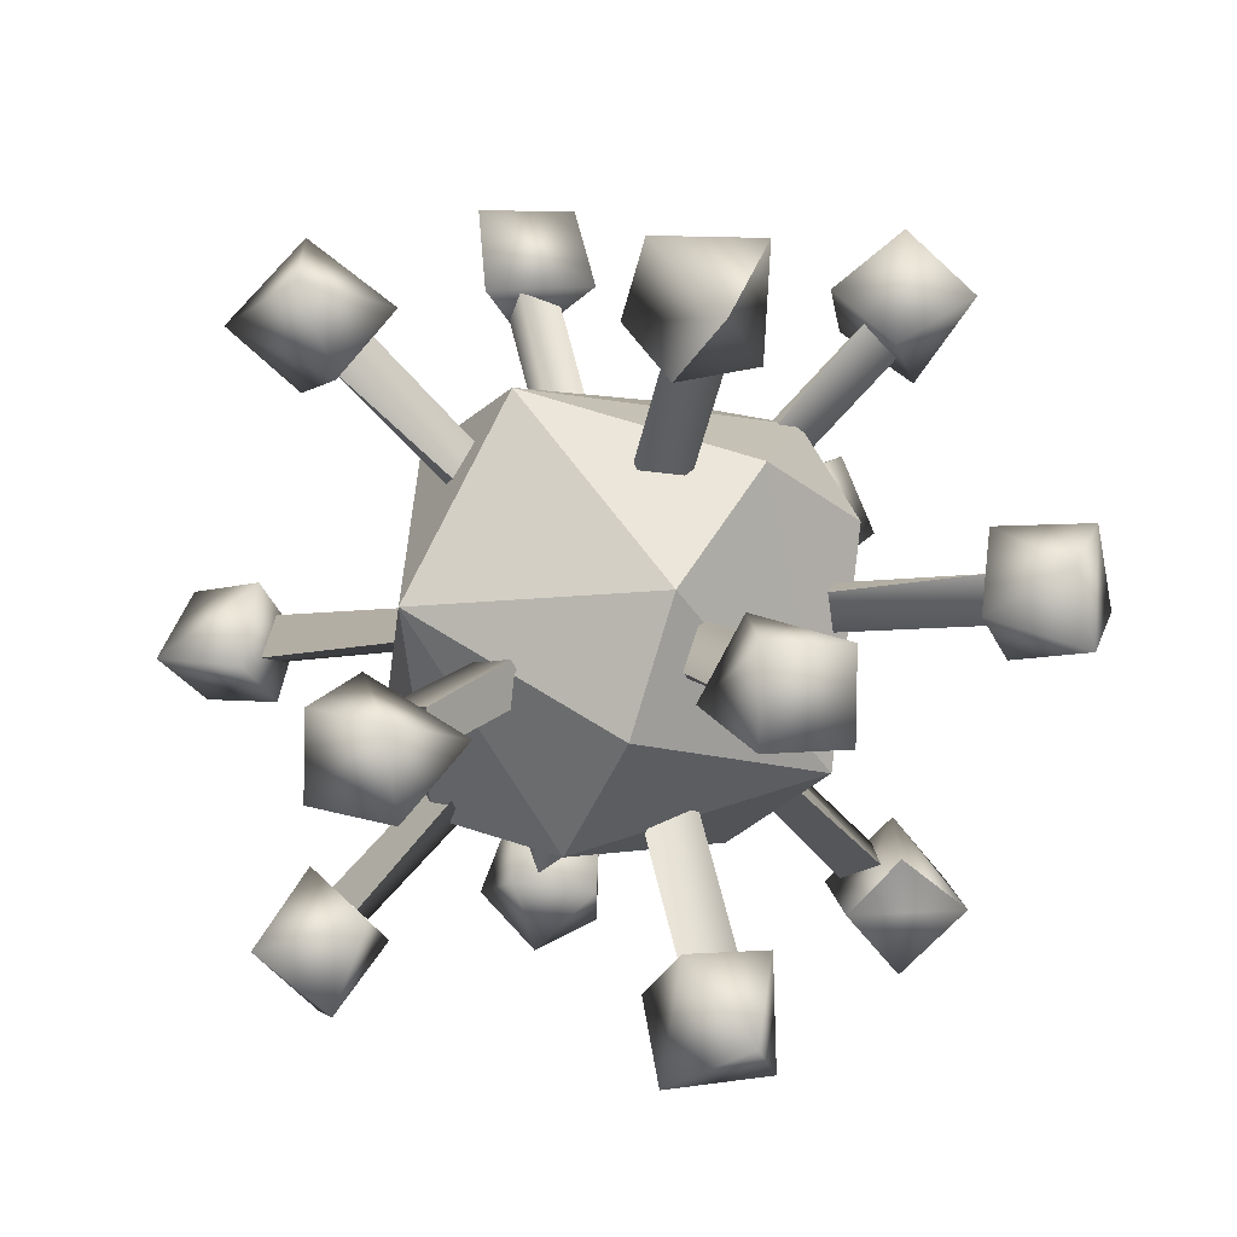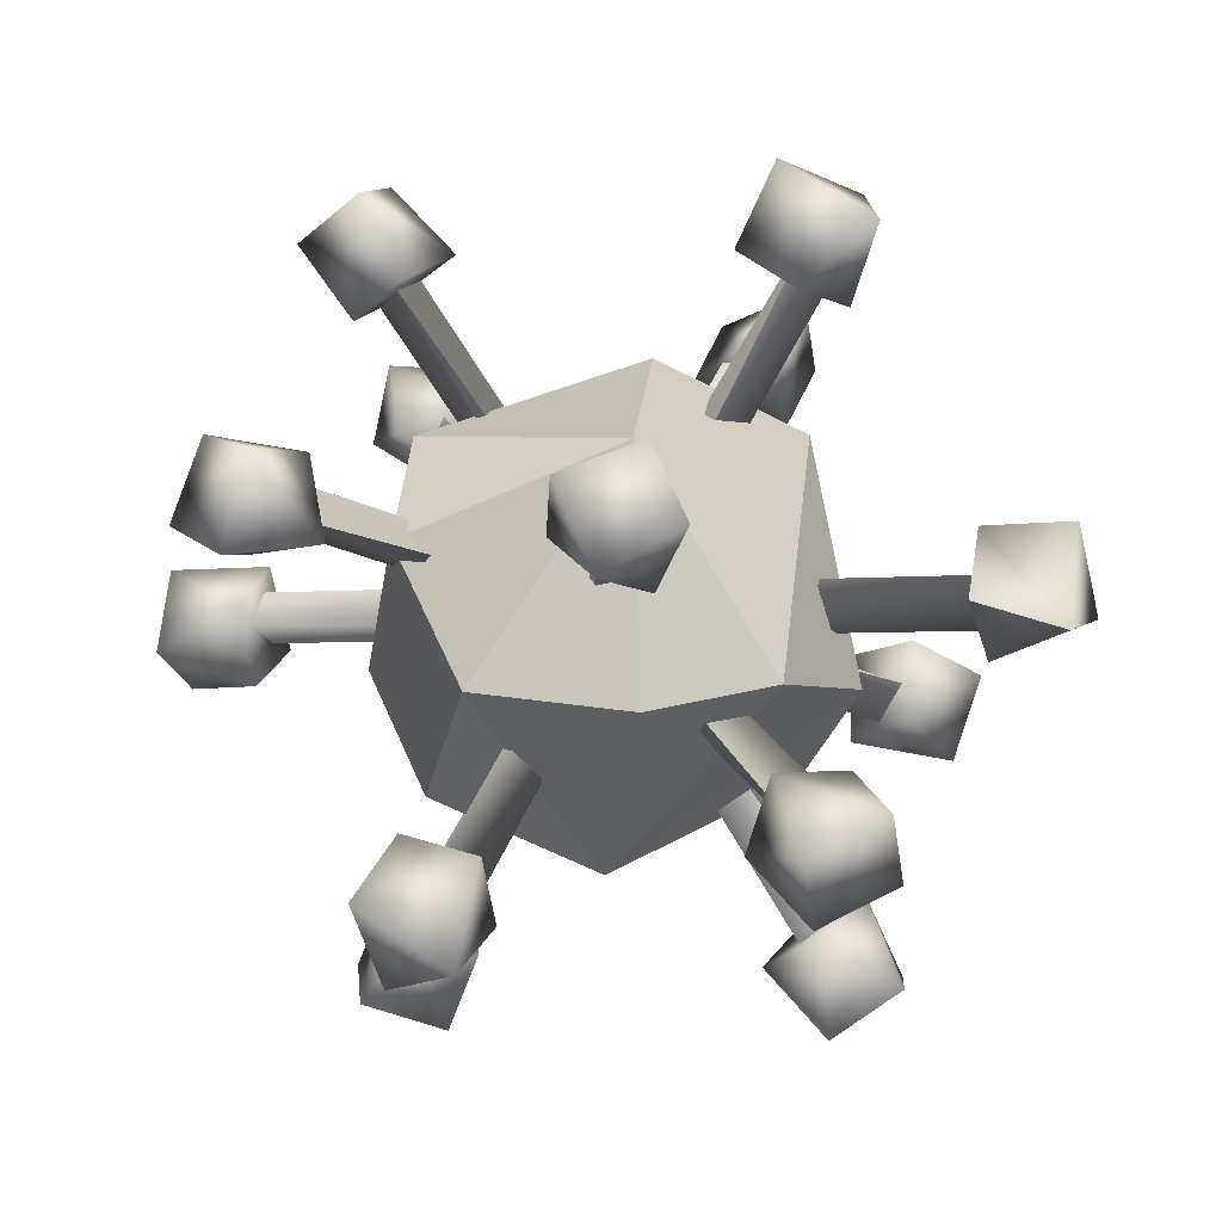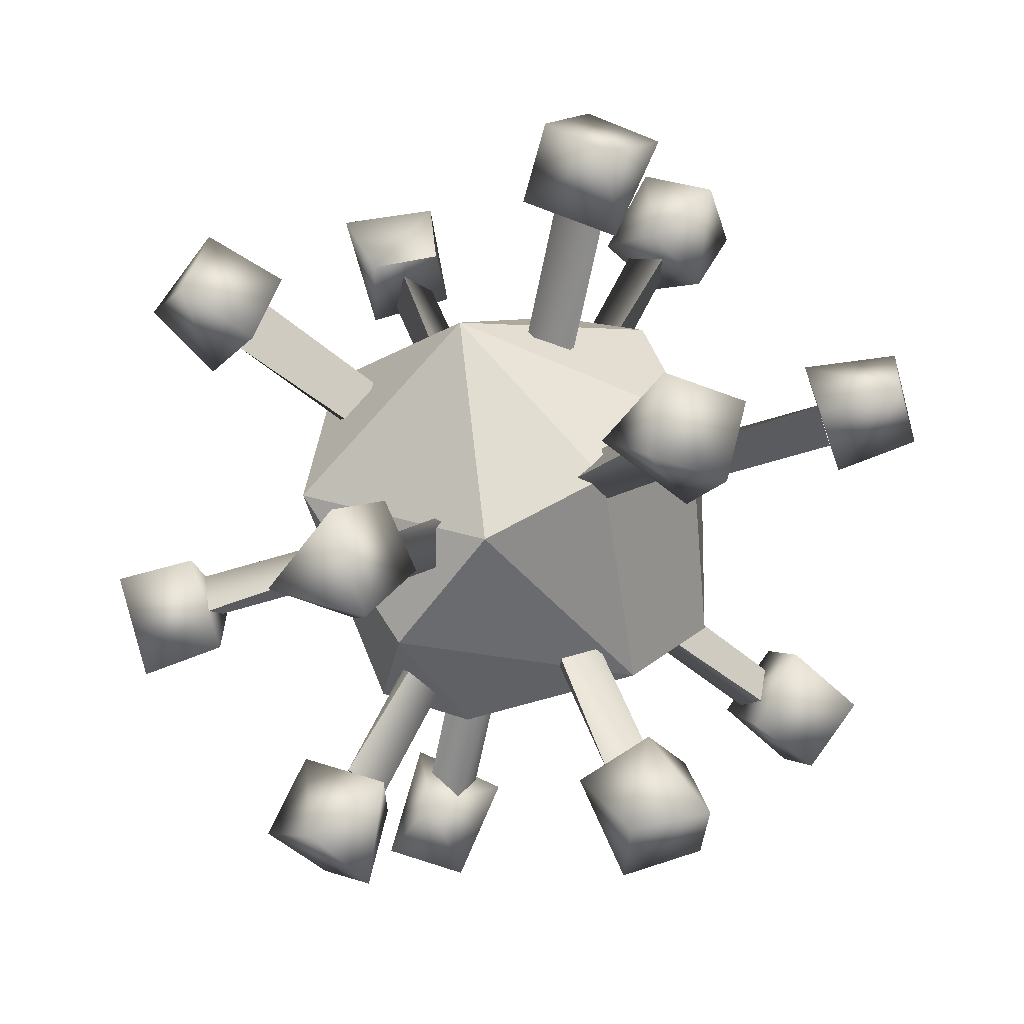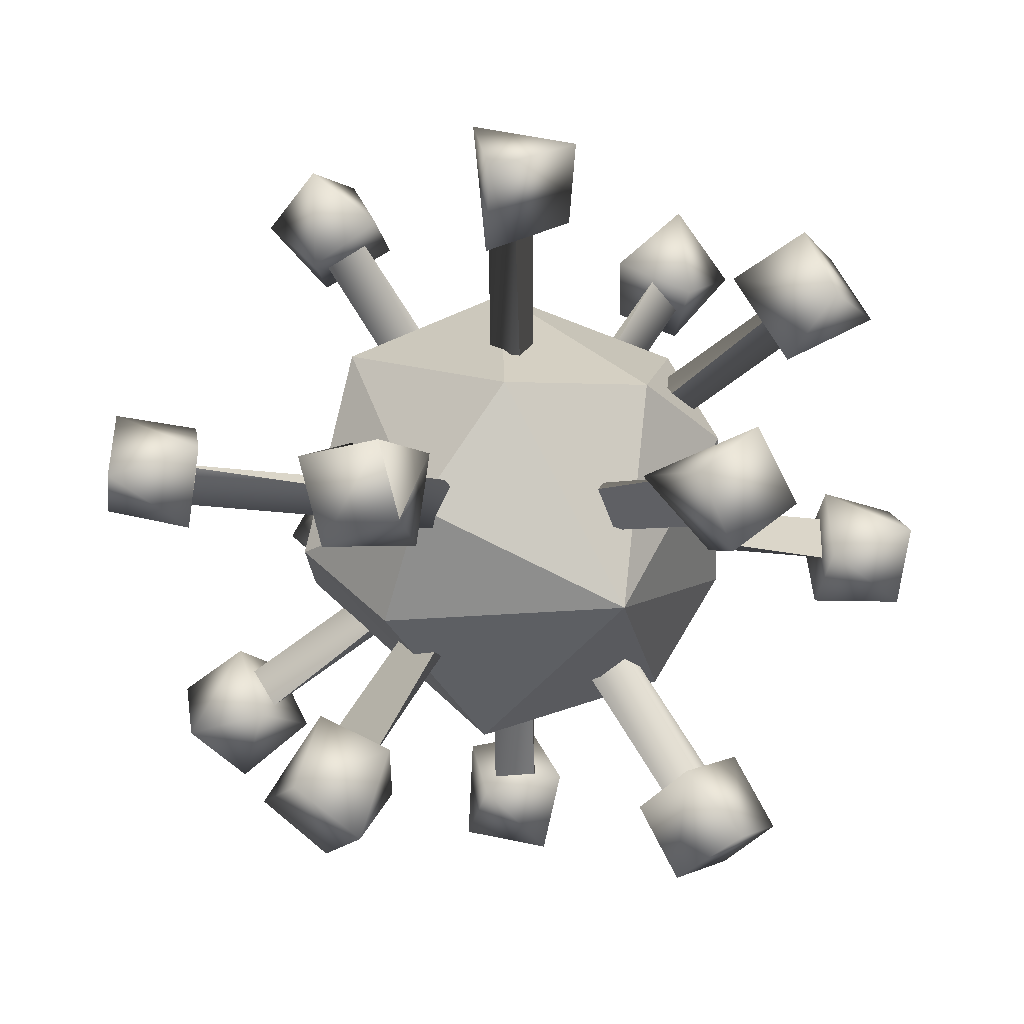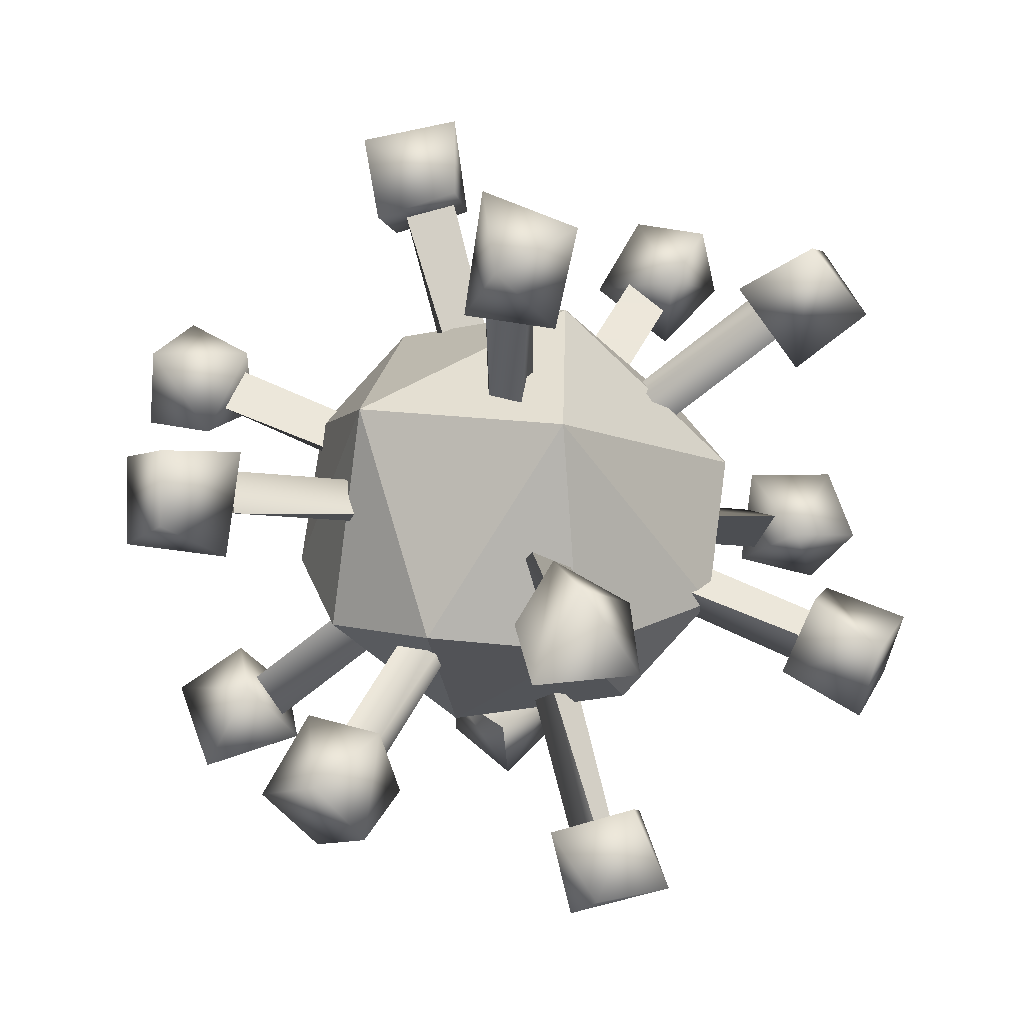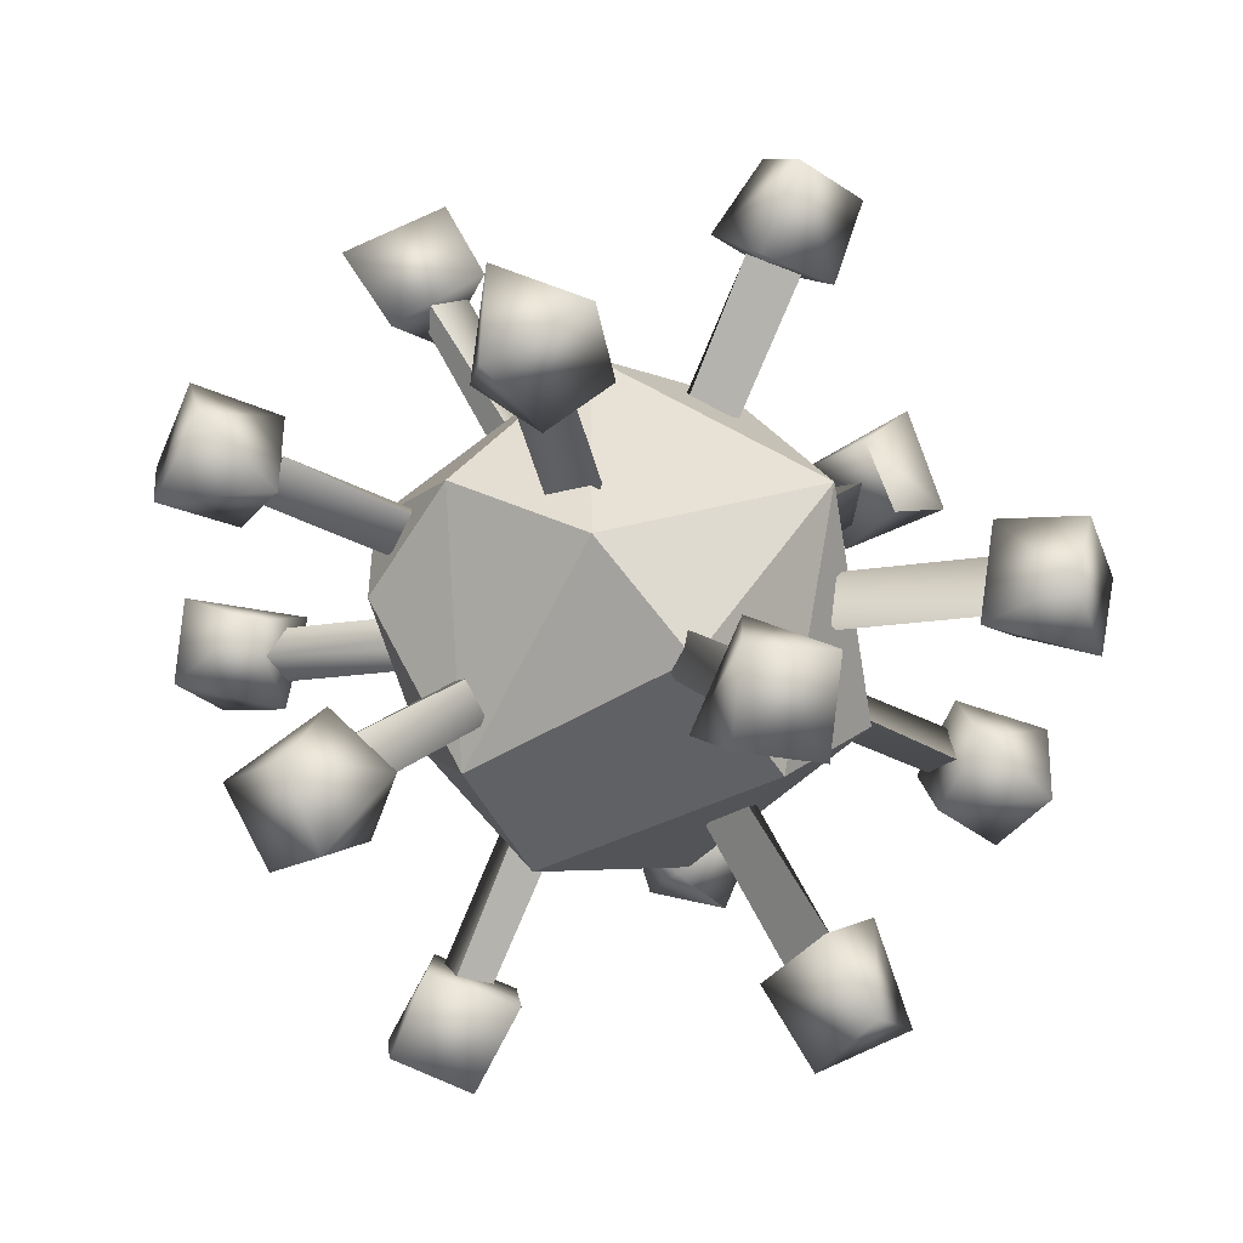
<metadata>
{"format":"obj","ext":"obj","renderer":"f3d","projection":"perspective","resolution":1024,"background":"white","views":[{"elev":76.5,"azim":117.3,"up":"+Y"},{"elev":2.0,"azim":139.1,"up":"+Z"},{"elev":-14.4,"azim":52.2,"up":"+Y"},{"elev":-18.4,"azim":-71.3,"up":"+Z"},{"elev":20.5,"azim":-159.7,"up":"+Z"},{"elev":23.7,"azim":69.7,"up":"+Z"}]}
</metadata>
<code>
o Icosphere_Icosphere.002
v -0.01969 -0.4597 0.2446
v -0.4669 -0.1276 -0.6601
v 0.5628 -0.2863 -0.249
v 0.6854 0.1791 0.683
v -0.2546 0.5177 1.002
v -0.9582 0.2616 0.2679
v 0.2024 0.7546 -1.011
v 0.9582 0.8294 -0.2679
v 0.4669 1.219 0.6601
v -0.4776 1.182 0.6884
v -0.6854 0.9119 -0.683
v 0.01969 1.551 -0.2446
v -0.5581 -0.2726 0.3345
v 0.127 -0.1891 0.7327
v -1.002 0.641 -0.2835
v 0.4978 0.004577 -0.7431
v 1.002 0.45 0.2835
v -0.6137 1.337 -0.2995
v 0.5581 1.364 -0.3345
v -1.089 0.291 1.007
v 1.16 0.9496 -0.8635
v -1.16 0.1414 0.8635
v 1.014 0.98 -1.023
v -1.014 0.111 1.023
v 1.089 0.8 -1.007
v -1.556 0.124 1.003
v -1.27 0.2391 0.7549
v -1.277 -0.1734 1.197
v -1.009 -0.05608 0.9591
v -1.331 0.2788 1.327
v -1.018 0.3398 1.127
v 0.9322 0.9969 -1.118
v 1.313 0.8256 -1.333
v 1.124 0.6777 -1.023
v 1.282 0.8659 -0.7621
v 1.569 0.9576 -0.9808
v 1.115 1.138 -0.8354
v 1.304 1.225 -1.233
v 0.7386 -0.7645 0.05735
v -0.6853 1.873 0.1542
v 0.6853 -0.7818 -0.1542
v -0.8632 1.776 0.07114
v 0.8632 -0.6852 -0.07114
v -0.7386 1.855 -0.05735
v 0.8756 -1.095 -0.3499
v 0.5362 -0.8681 -0.1901
v 0.8203 -0.7089 -0.3225
v 1.129 -0.9706 -0.1838
v 0.9496 -0.6395 0.000121
v 1.004 -1.055 0.148
v 0.6799 -0.8103 0.1616
v 0.7123 -1.207 -0.05149
v -0.7717 1.847 -0.1786
v -0.7356 2.283 -0.04213
v -0.5392 1.957 0.06374
v -0.6801 1.877 0.3387
v -0.9062 2.175 0.3578
v -0.9628 1.721 0.1301
v -1.127 2.085 -0.01852
v 0.6985 0.09248 1.25
v -0.4978 1.109 -1.304
v -0.6419 1.19 -1.199
v 0.6419 -0.09918 1.199
v -0.6505 0.9715 -1.285
v 0.4978 -0.01806 1.304
v 0.5444 -0.1501 1.679
v 0.4354 0.1282 1.401
v 0.5045 -0.2065 1.226
v 0.8982 -0.2956 1.444
v 0.8095 -0.04403 1.132
v 0.898 0.1192 1.616
v 0.7851 0.2346 1.276
v -0.8204 1.151 -1.127
v -1.005 1.186 -1.479
v -0.7547 0.8531 -1.285
v -0.7857 0.9691 -1.673
v -0.4412 0.9601 -1.408
v -0.5474 1.225 -1.678
v -0.4644 1.271 -1.251
v -0.7459 1.441 -1.471
v -0.8327 -0.6695 -0.3086
v 1.004 1.628 0.275
v -1.004 -0.5371 -0.275
v 0.8979 1.661 0.4638
v -0.8979 -0.5696 -0.4638
v 0.8327 1.76 0.3086
v -1.367 -0.7124 -0.3917
v -1.147 -0.413 -0.3055
v -1.141 -0.786 -0.668
v -0.8224 -0.6037 -0.5503
v -0.9824 -1.02 -0.4391
v -0.8308 -0.724 -0.1409
v -1.18 -0.914 -0.1576
v 0.8172 1.705 0.575
v 1.058 1.976 0.6425
v 0.8677 1.788 0.1114
v 1.005 2.118 0.3527
v 1.269 1.942 0.1729
v 1.126 1.514 0.3065
v 1.334 1.784 0.517
v -0.1251 -0.817 0.6267
v 0.3337 1.852 -0.6617
v -0.1634 -0.7225 0.7938
v -0.3337 -0.7606 0.6617
v 0.1634 1.814 -0.7938
v 0.1251 1.908 -0.6267
v -0.4621 -0.9914 1.014
v -0.4159 -0.6484 0.8535
v -0.4937 -1.131 0.6842
v -0.3165 -0.8609 0.4708
v -0.1514 -1.217 0.6841
v 0.01676 -0.7927 0.7286
v -0.1068 -1.039 1.022
v 0.07665 1.963 -0.5323
v 0.2285 2.313 -0.6538
v 0.05547 2.197 -0.9266
v 0.04562 1.822 -0.8669
v 0.4005 1.745 -0.8374
v 0.3483 2.042 -1.077
v 0.5392 2.182 -0.801
v 0.4319 1.916 -0.524
v 1.459 0.577 0.3548
v -1.415 0.6537 -0.5001
v -1.454 0.7482 -0.333
v 1.454 0.3428 0.333
v -1.472 0.5455 -0.2991
v 1.415 0.4373 0.5001
v 1.789 0.6644 0.6201
v 1.385 0.471 0.6097
v 1.746 0.3205 0.672
v 1.845 0.2466 0.3413
v 1.479 0.2432 0.2343
v 1.86 0.5963 0.2417
v 1.489 0.7153 0.2767
v -1.521 0.7466 -0.1539
v -1.846 0.8408 -0.311
v -1.497 0.403 -0.2307
v -1.874 0.4814 -0.2891
v -1.783 0.4203 -0.6055
v -1.408 0.4909 -0.5948
v -1.408 0.8321 -0.4846
v -1.753 0.7653 -0.6763
v -0.1828 1.35 1.259
v 0.2772 -0.0904 -1.332
v -0.3723 1.359 1.21
v -0.3403 1.184 1.316
v 0.3723 -0.2677 -1.21
v 0.1828 -0.2586 -1.259
v -0.5957 1.355 1.61
v -0.5056 1.372 1.173
v -0.4581 1.084 1.371
v -0.1623 1.322 1.722
v -0.1052 1.149 1.386
v -0.3519 1.679 1.477
v -0.1332 1.468 1.22
v 0.04804 -0.2575 -1.289
v 0.1334 -0.4829 -1.585
v 0.3895 -0.396 -1.16
v 0.4199 -0.5598 -1.487
v 0.5294 -0.05923 -1.3
v 0.6128 -0.2815 -1.595
v 0.2714 -0.143 -1.724
v 0.2383 0.0168 -1.397
f 2 13 6
f 1 14 13
f 2 6 15
f 3 2 16
f 4 3 17
f 5 4 9
f 6 5 10
f 23 22 20 21
f 5 9 10
f 6 10 15
f 8 7 19
f 9 8 19
f 10 9 12
f 18 10 12
f 12 9 19
f 19 7 12
f 7 18 12
f 7 11 18
f 15 18 11
f 15 10 18
f 17 8 9
f 16 7 8
f 2 11 7
f 2 15 11
f 9 4 17
f 17 16 8
f 17 3 16
f 16 2 7
f 13 5 6
f 13 14 5
f 14 4 5
f 14 3 4
f 14 1 3
f 1 2 3
f 1 13 2
f 21 20 24
f 33 34 32
f 38 32 37
f 43 40 39
f 49 50 48
f 52 46 45
f 53 54 55
f 58 59 53
f 64 63 65
f 66 68 69
f 77 75 76 78
f 66 69 71
f 73 74 75
f 78 79 77
f 82 81 85
f 89 90 91
f 92 93 91
f 96 98 99
f 99 94 96
f 101 102 103
f 110 111 109
f 112 113 111
f 116 117 114
f 120 121 118
f 126 125 127
f 128 129 130
f 133 134 128
f 139 140 137
f 136 135 141
f 144 145 143
f 154 150 149
f 24 22 25 21
f 23 25 22
f 28 26 27 29
f 31 30 28 29
f 27 26 30 31
f 36 35 34 33
f 27 31 29
f 26 28 30
f 37 35 36 38
f 37 32 34 35
f 38 33 32
f 36 33 38
f 42 41 39 40
f 43 41 44 40
f 41 42 44
f 48 45 47 49
f 46 47 45
f 52 50 51 46
f 50 49 51
f 47 46 51 49
f 48 50 52 45
f 56 55 54 57
f 59 54 53
f 58 56 57 59
f 55 56 58 53
f 54 59 57
f 65 60 62 64
f 61 62 60
f 60 63 64 61
f 72 71 69 70
f 67 68 66
f 68 70 69
f 67 66 71 72
f 67 72 70 68
f 75 74 76
f 73 79 80 74
f 79 78 80
f 78 76 74 80
f 75 77 79 73
f 84 83 81 82
f 85 83 86 82
f 84 86 83
f 89 87 88 90
f 88 87 93 92
f 91 90 92
f 87 89 91 93
f 92 90 88
f 97 96 94 95
f 94 99 100 95
f 96 97 98
f 99 98 100
f 97 95 100 98
f 106 104 103 102
f 101 104 105 102
f 106 105 104
f 109 107 108 110
f 108 107 113 112
f 111 110 112
f 111 113 107 109
f 112 110 108
f 119 118 117 116
f 115 116 114
f 115 114 121 120
f 119 120 118
f 120 119 116 115
f 118 121 114 117
f 126 127 122 124
f 123 124 122
f 123 122 125 126
f 132 131 130 129
f 133 131 132 134
f 131 133 128 130
f 134 129 128
f 134 132 129
f 137 135 136 138
f 142 141 140 139
f 138 139 137
f 142 139 138 136
f 142 136 141
f 137 140 141 135
f 146 145 144 148
f 143 146 147 144
f 148 147 146
f 152 149 151 153
f 150 151 149
f 155 154 152 153
f 150 155 153 151
f 155 150 154
f 158 156 157 159
f 154 149 152
f 161 160 158 159
f 162 163 160 161
f 156 163 162 157
f 157 162 161 159
f 160 163 156 158

</code>
